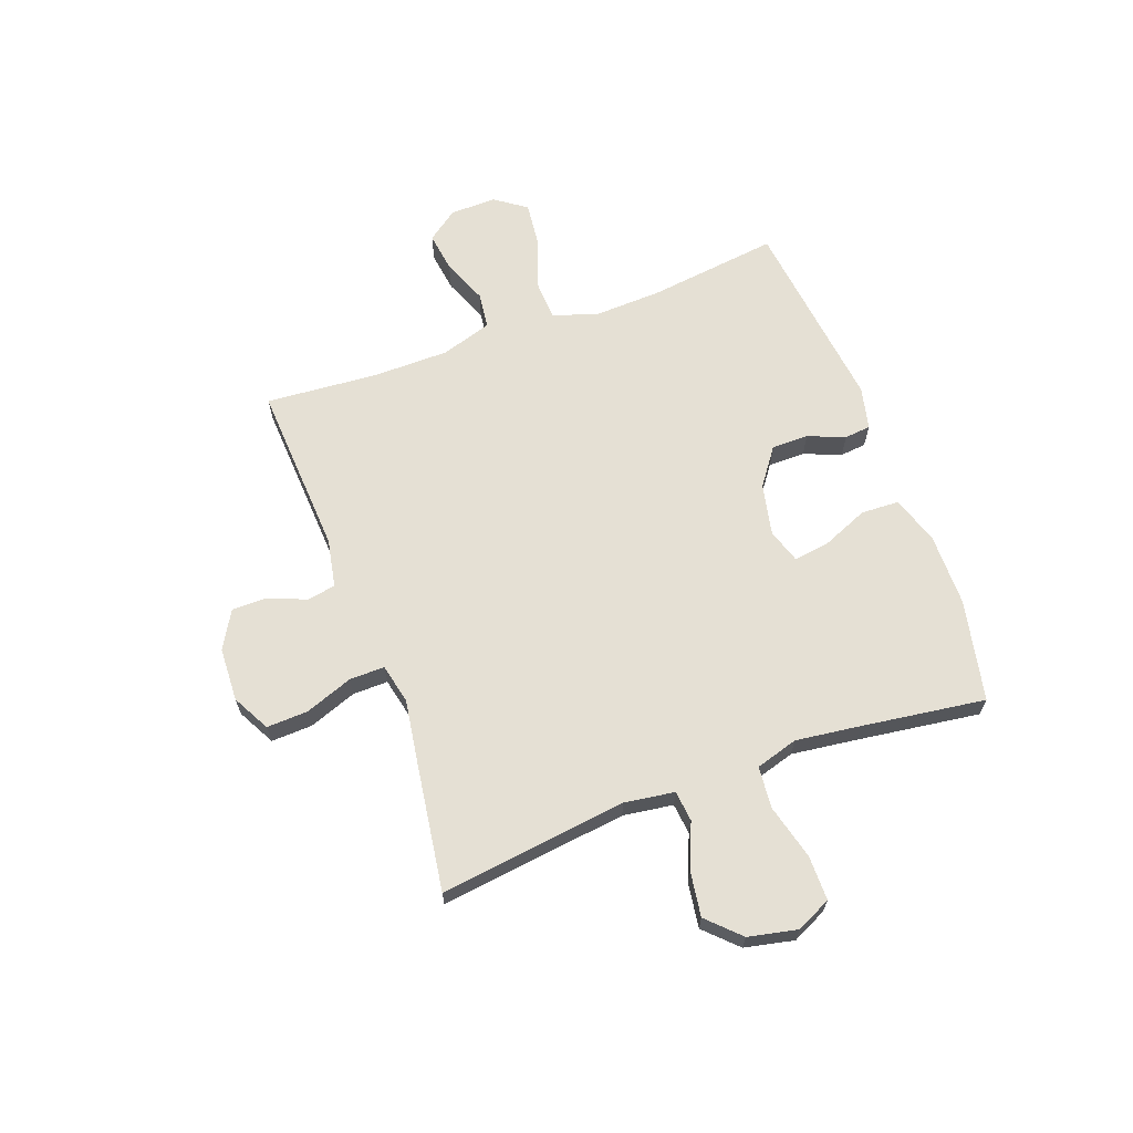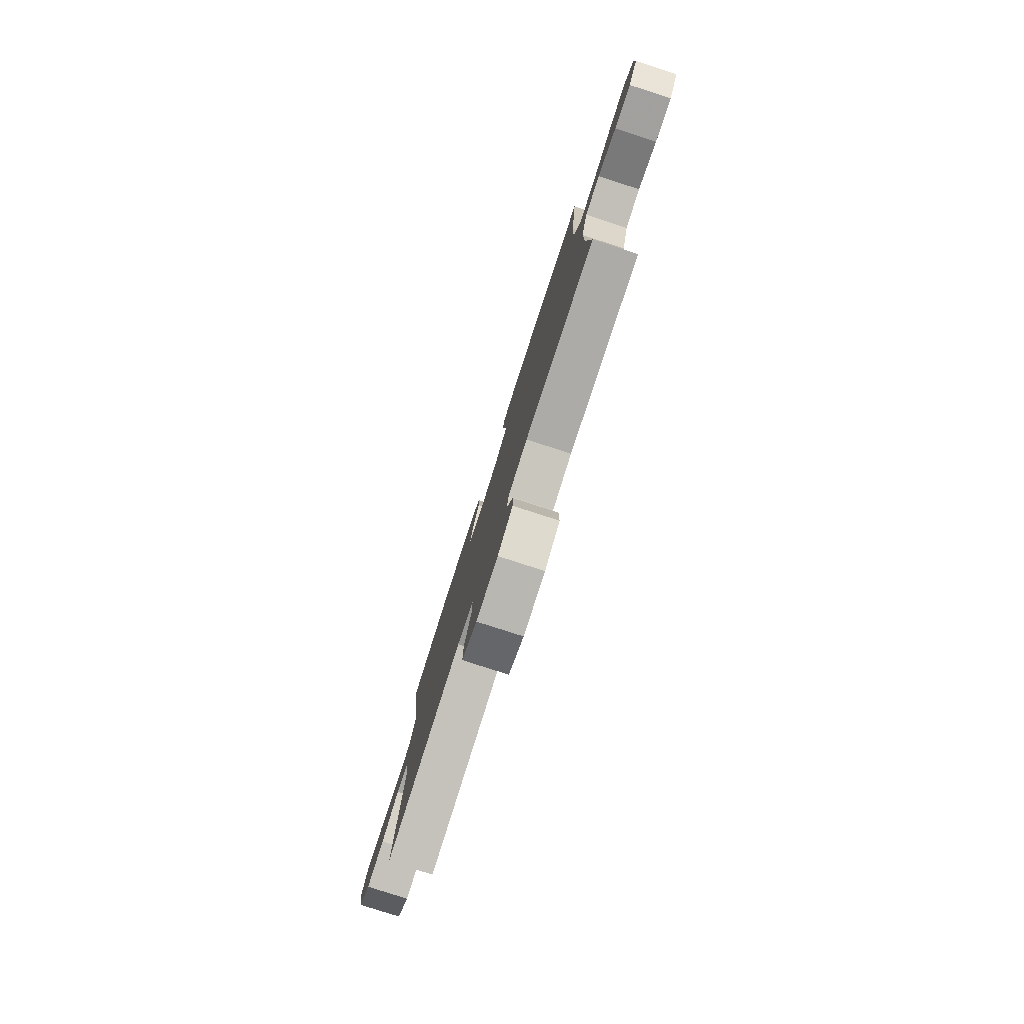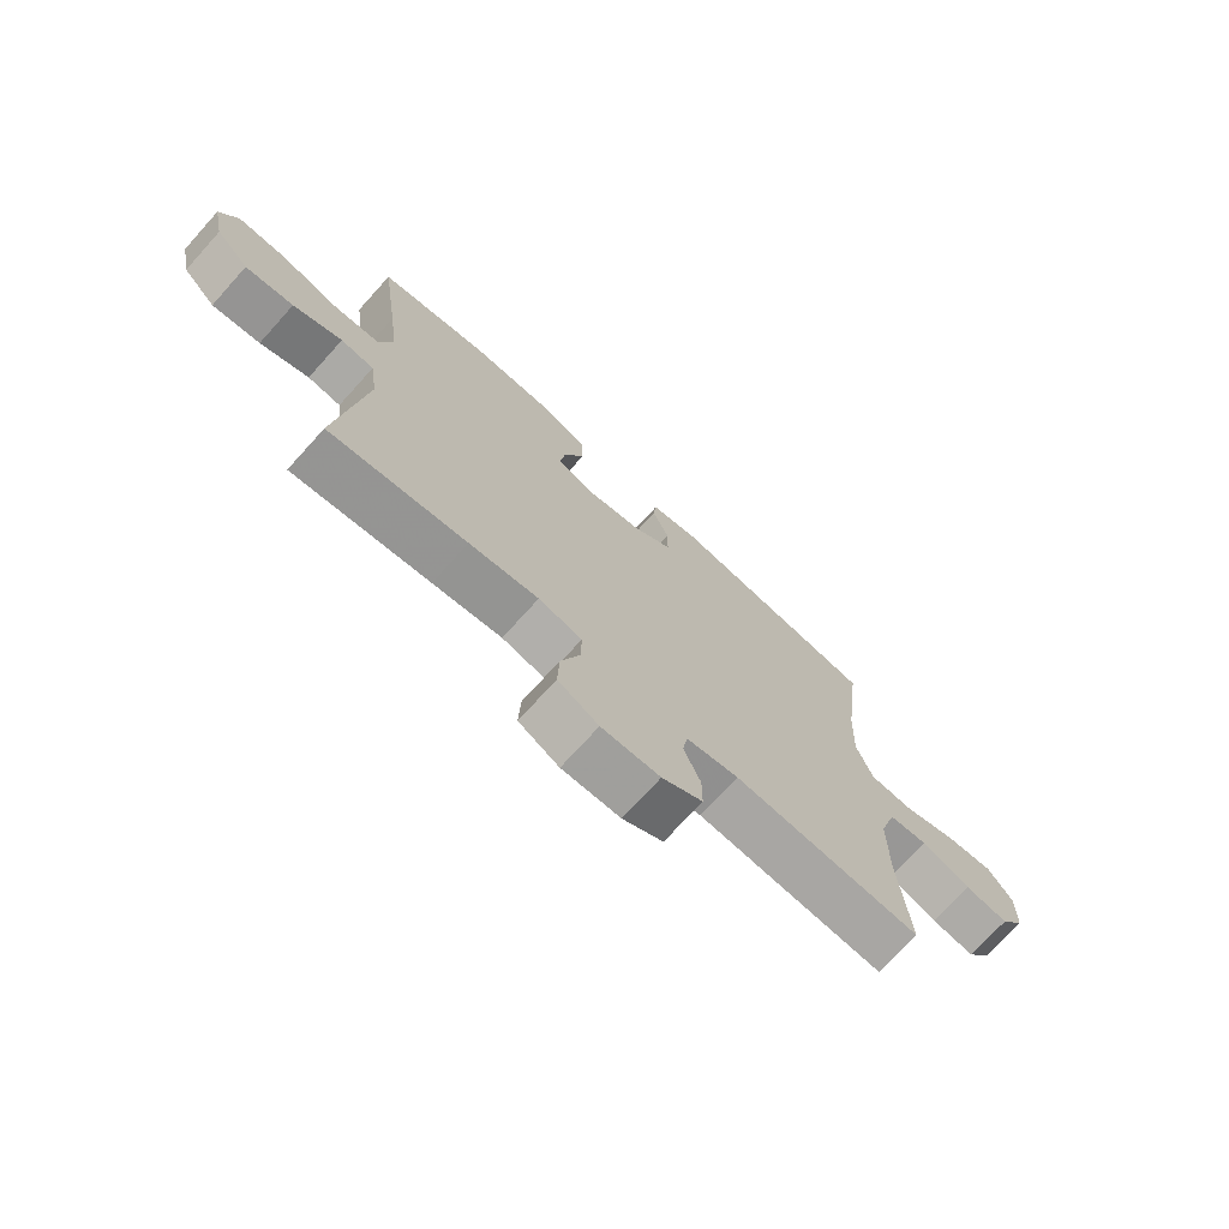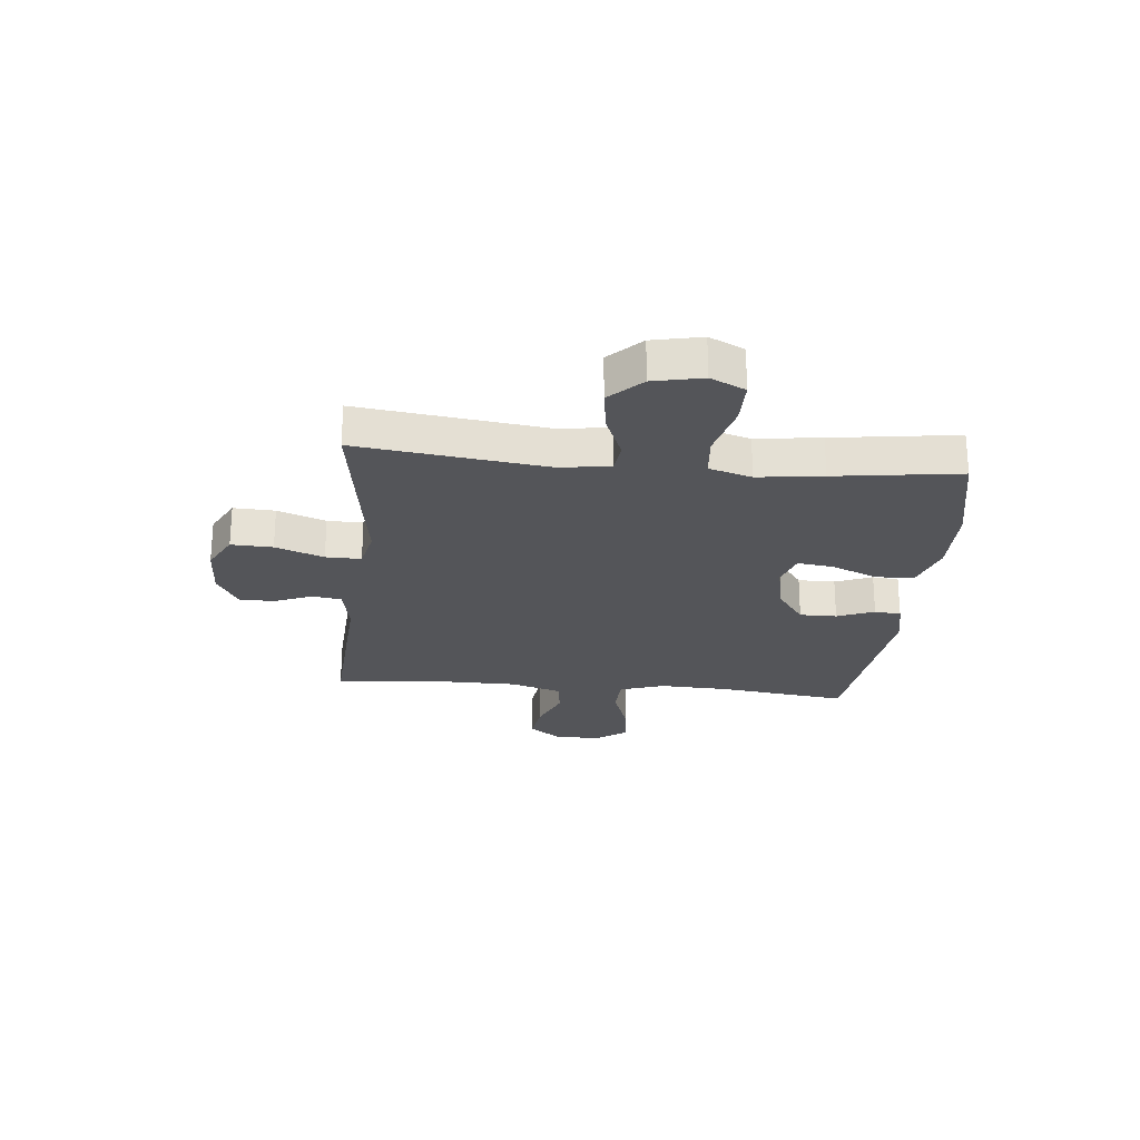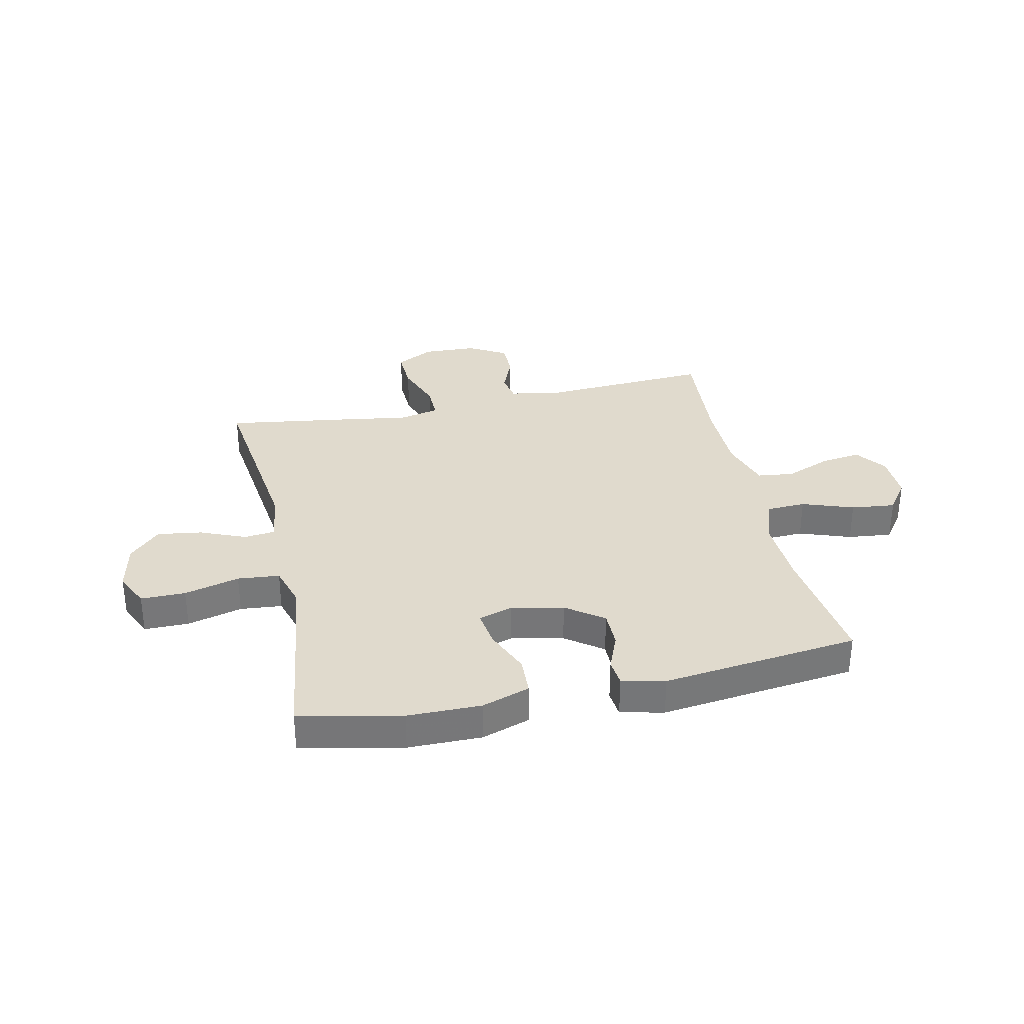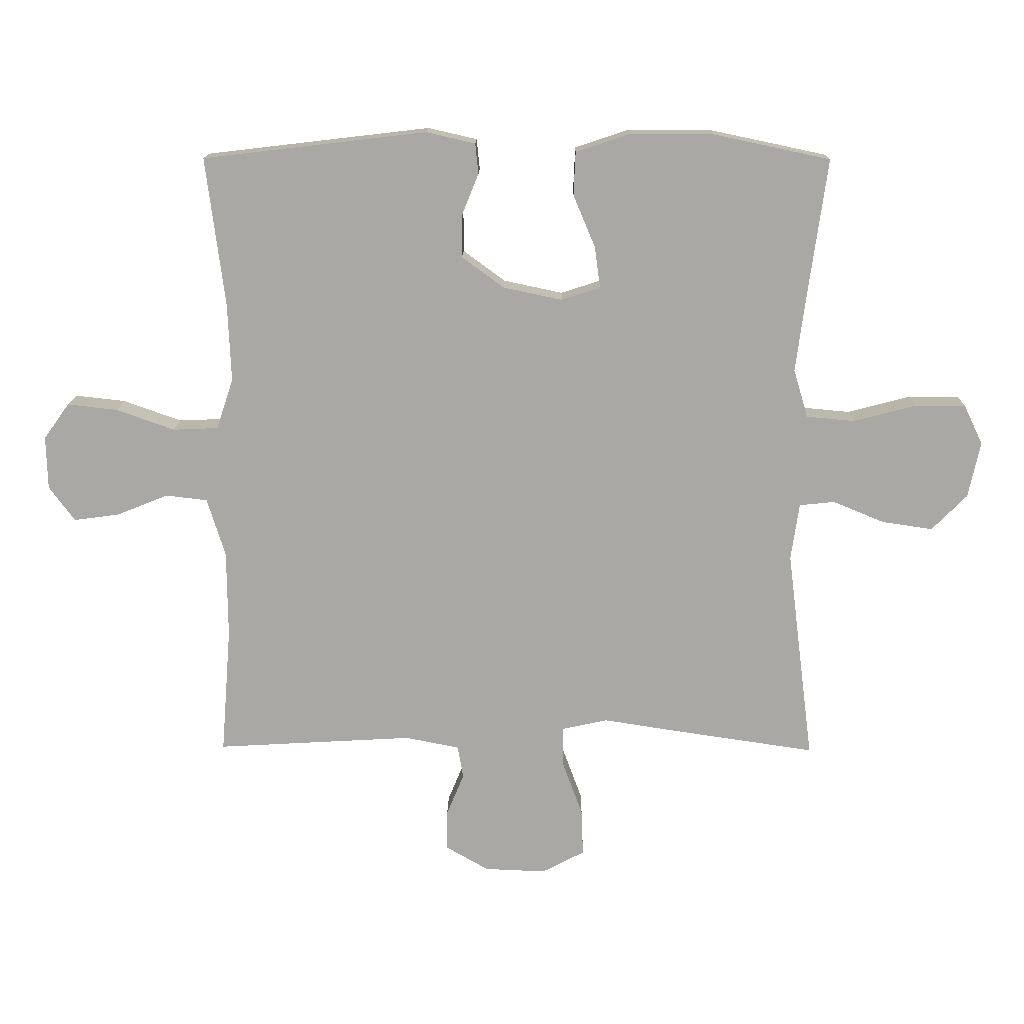
<metadata>
{"format":"obj","ext":"obj","renderer":"f3d","projection":"perspective","resolution":1024,"background":"white","views":[{"elev":65.3,"azim":-110.2,"up":"+Y"},{"elev":-79.7,"azim":72.1,"up":"+Z"},{"elev":-72.5,"azim":-42.1,"up":"+Z"},{"elev":-24.6,"azim":-95.6,"up":"+Y"},{"elev":33.1,"azim":-12.3,"up":"+Y"},{"elev":14.8,"azim":-179.0,"up":"+Z"}]}
</metadata>
<code>
v 0.5 0.07 0.5
v 0.47 0.07 0.263
v 0.465 0.07 0.139
v 0.492 0.07 0.058
v 0.564 0.07 0.055
v 0.657 0.07 0.088
v 0.737 0.07 0.097
v 0.778 0.07 0.04
v 0.776 0.07 -0.044
v 0.735 0.07 -0.1
v 0.662 0.07 -0.09
v 0.58 0.07 -0.057
v 0.514 0.07 -0.065
v 0.485 0.07 -0.158
v 0.484 0.07 -0.297
v 0.5 0.07 -0.5
v 0.186 0.07 -0.482
v 0.099 0.07 -0.499
v 0.09 0.07 -0.551
v 0.118 0.07 -0.619
v 0.118 0.07 -0.683
v 0.05 0.07 -0.722
v -0.048 0.07 -0.726
v -0.116 0.07 -0.69
v -0.113 0.07 -0.615
v -0.081 0.07 -0.528
v -0.08 0.07 -0.464
v -0.153 0.07 -0.448
v -0.269 0.07 -0.466
v -0.5 0.07 -0.5
v -0.457 0.07 -0.16
v -0.47 0.07 -0.069
v -0.526 0.07 -0.063
v -0.608 0.07 -0.097
v -0.689 0.07 -0.109
v -0.745 0.07 -0.052
v -0.764 0.07 0.037
v -0.734 0.07 0.1
v -0.653 0.07 0.1
v -0.553 0.07 0.074
v -0.477 0.07 0.081
v -0.454 0.07 0.158
v -0.469 0.07 0.275
v -0.5 0.07 0.5
v -0.315 0.07 0.539
v -0.182 0.07 0.54
v -0.095 0.07 0.511
v -0.092 0.07 0.442
v -0.127 0.07 0.359
v -0.136 0.07 0.293
v -0.074 0.07 0.273
v 0.02 0.07 0.293
v 0.087 0.07 0.342
v 0.087 0.07 0.409
v 0.06 0.07 0.476
v 0.065 0.07 0.524
v 0.143 0.07 0.542
v 0.5 0 0.5
v 0.47 0 0.263
v 0.465 0 0.139
v 0.492 0 0.058
v 0.564 0 0.055
v 0.657 0 0.088
v 0.737 0 0.097
v 0.778 0 0.04
v 0.776 0 -0.044
v 0.735 0 -0.1
v 0.662 0 -0.09
v 0.58 0 -0.057
v 0.514 0 -0.065
v 0.485 0 -0.158
v 0.484 0 -0.297
v 0.5 0 -0.5
v 0.186 0 -0.482
v 0.099 0 -0.499
v 0.09 0 -0.551
v 0.118 0 -0.619
v 0.118 0 -0.683
v 0.05 0 -0.722
v -0.048 0 -0.726
v -0.116 0 -0.69
v -0.113 0 -0.615
v -0.081 0 -0.528
v -0.08 0 -0.464
v -0.153 0 -0.448
v -0.269 0 -0.466
v -0.5 0 -0.5
v -0.457 0 -0.16
v -0.47 0 -0.069
v -0.526 0 -0.063
v -0.608 0 -0.097
v -0.689 0 -0.109
v -0.745 0 -0.052
v -0.764 0 0.037
v -0.734 0 0.1
v -0.653 0 0.1
v -0.553 0 0.074
v -0.477 0 0.081
v -0.454 0 0.158
v -0.469 0 0.275
v -0.5 0 0.5
v -0.315 0 0.539
v -0.182 0 0.54
v -0.095 0 0.511
v -0.092 0 0.442
v -0.127 0 0.359
v -0.136 0 0.293
v -0.074 0 0.273
v 0.02 0 0.293
v 0.087 0 0.342
v 0.087 0 0.409
v 0.06 0 0.476
v 0.065 0 0.524
v 0.143 0 0.542
f 54 55 56 57
f 53 54 57 1
f 52 53 1 2
f 51 52 2 3
f 46 47 48 49
f 46 49 50
f 43 44 45 46
f 42 43 46 50
f 41 42 50 51
f 37 38 39 40
f 37 40 41
f 36 37 41
f 33 34 35 36
f 33 36 41 51
f 28 29 30 31
f 27 28 31 32
f 23 24 25 26
f 23 26 27
f 22 23 27
f 19 20 21 22
f 18 19 22 27
f 17 18 27 32
f 15 16 17 32
f 9 10 11 12
f 7 8 9 12
f 5 6 7 12
f 4 5 12 13
f 3 4 13 14
f 32 33 51 3
f 3 14 15 32
f 114 113 112 111
f 58 114 111 110
f 59 58 110 109
f 60 59 109 108
f 106 105 104 103
f 107 106 103
f 103 102 101 100
f 107 103 100 99
f 108 107 99 98
f 97 96 95 94
f 98 97 94
f 98 94 93
f 93 92 91 90
f 108 98 93 90
f 88 87 86 85
f 89 88 85 84
f 83 82 81 80
f 84 83 80
f 84 80 79
f 79 78 77 76
f 84 79 76 75
f 89 84 75 74
f 89 74 73 72
f 69 68 67 66
f 69 66 65 64
f 69 64 63 62
f 70 69 62 61
f 71 70 61 60
f 60 108 90 89
f 89 72 71 60
f 1 58 59 2
f 2 59 60 3
f 3 60 61 4
f 4 61 62 5
f 5 62 63 6
f 6 63 64 7
f 7 64 65 8
f 8 65 66 9
f 9 66 67 10
f 10 67 68 11
f 11 68 69 12
f 12 69 70 13
f 13 70 71 14
f 14 71 72 15
f 15 72 73 16
f 16 73 74 17
f 17 74 75 18
f 18 75 76 19
f 19 76 77 20
f 20 77 78 21
f 21 78 79 22
f 22 79 80 23
f 23 80 81 24
f 24 81 82 25
f 25 82 83 26
f 26 83 84 27
f 27 84 85 28
f 28 85 86 29
f 29 86 87 30
f 30 87 88 31
f 31 88 89 32
f 32 89 90 33
f 33 90 91 34
f 34 91 92 35
f 35 92 93 36
f 36 93 94 37
f 37 94 95 38
f 38 95 96 39
f 39 96 97 40
f 40 97 98 41
f 41 98 99 42
f 42 99 100 43
f 43 100 101 44
f 44 101 102 45
f 45 102 103 46
f 46 103 104 47
f 47 104 105 48
f 48 105 106 49
f 49 106 107 50
f 50 107 108 51
f 51 108 109 52
f 52 109 110 53
f 53 110 111 54
f 54 111 112 55
f 55 112 113 56
f 56 113 114 57
f 57 114 58 1

</code>
